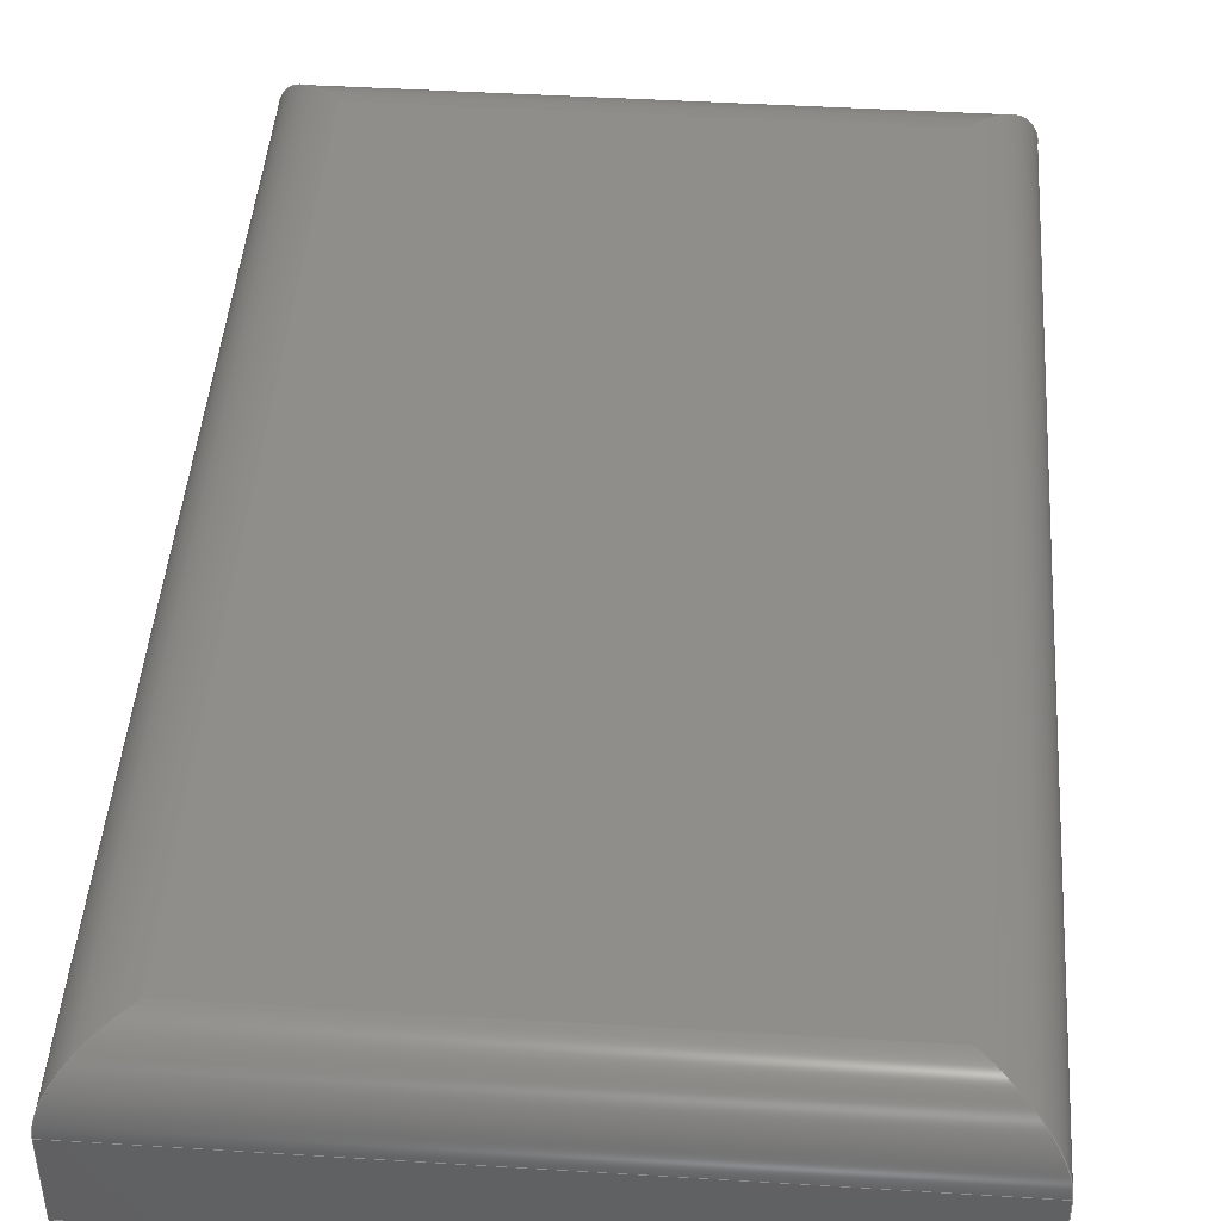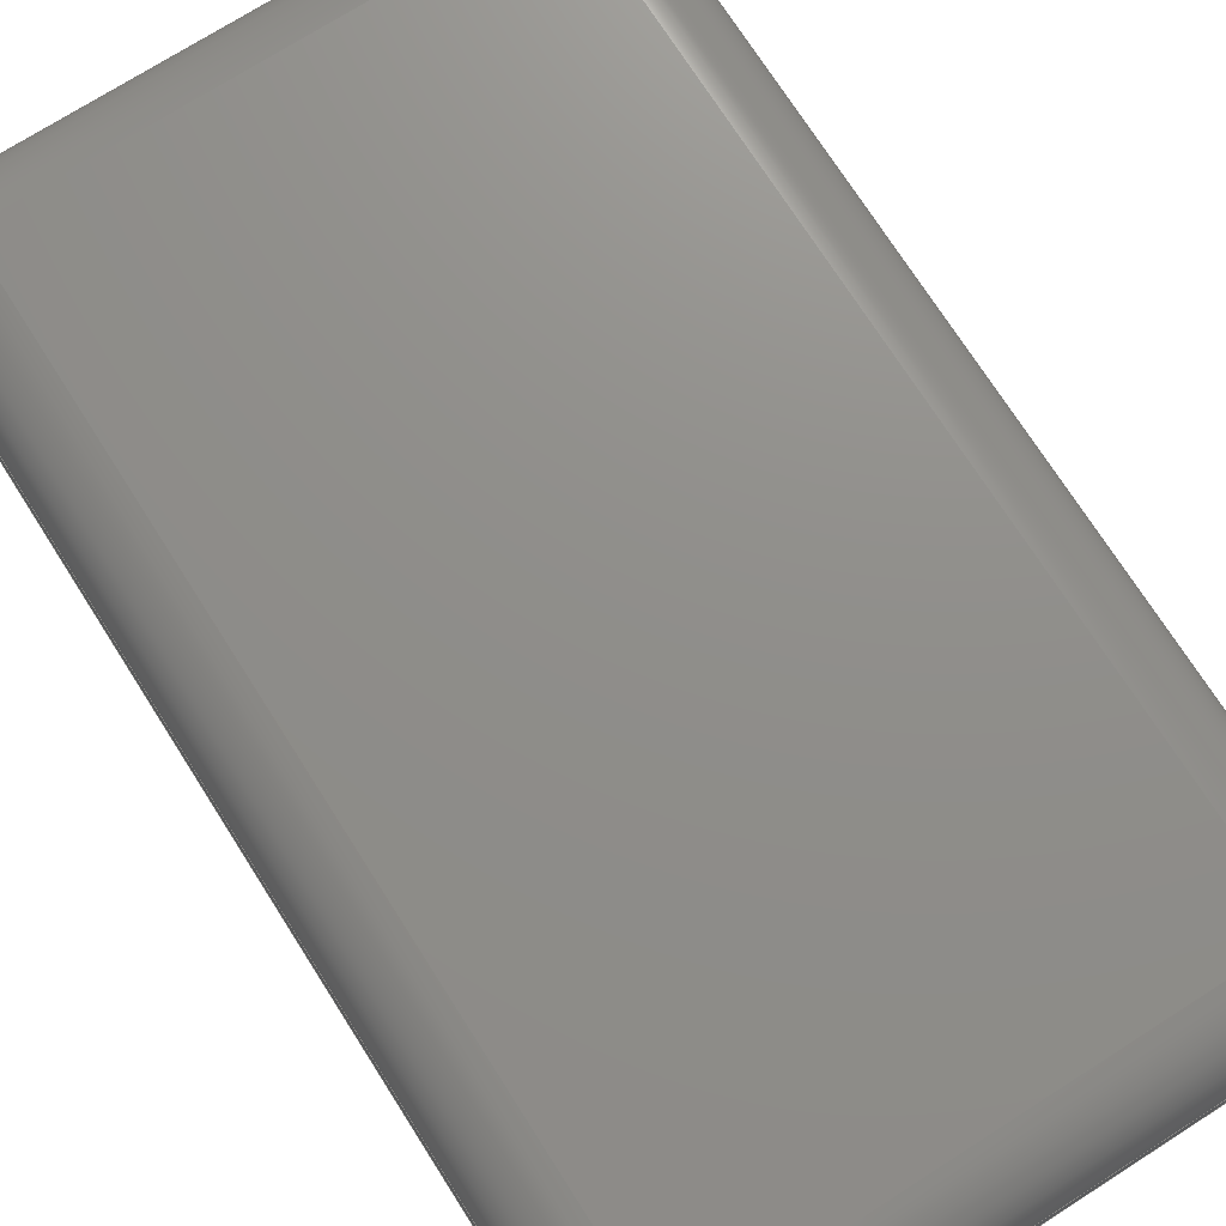
<metadata>
{"format":"step","ext":"step","renderer":"f3d","projection":"perspective","resolution":1024,"background":"white","views":[{"elev":44.5,"azim":-175.9,"up":"+Z"},{"elev":73.3,"azim":-32.5,"up":"+Z"}]}
</metadata>
<code>
ISO-10303-21;
DATA;
#1 = APPLICATION_PROTOCOL_DEFINITION('international standard',
  'automotive_design',2000,#2);
#2 = APPLICATION_CONTEXT(
  'core data for automotive mechanical design processes');
#3 = SHAPE_DEFINITION_REPRESENTATION(#4,#10);
#4 = PRODUCT_DEFINITION_SHAPE('','',#5);
#5 = PRODUCT_DEFINITION('design','',#6,#9);
#6 = PRODUCT_DEFINITION_FORMATION('','',#7);
#7 = PRODUCT('bat1200','bat1200','',(#8));
#8 = PRODUCT_CONTEXT('',#2,'mechanical');
#9 = PRODUCT_DEFINITION_CONTEXT('part definition',#2,'design');
#10 = SHAPE_REPRESENTATION('',(#11,#15),#19);
#11 = AXIS2_PLACEMENT_3D('',#12,#13,#14);
#12 = CARTESIAN_POINT('',(0,0,0));
#13 = DIRECTION('',(0,0,1));
#14 = DIRECTION('',(1,0,-0));
#15 = AXIS2_PLACEMENT_3D('',#16,#17,#18);
#16 = CARTESIAN_POINT('',(0,0,0));
#17 = DIRECTION('',(0,0,1));
#18 = DIRECTION('',(1,0,0));
#19 = ( GEOMETRIC_REPRESENTATION_CONTEXT(3) 
GLOBAL_UNCERTAINTY_ASSIGNED_CONTEXT((#23)) GLOBAL_UNIT_ASSIGNED_CONTEXT(
(#20,#21,#22)) REPRESENTATION_CONTEXT('Context #1',
  '3D Context with UNIT and UNCERTAINTY') );
#20 = ( LENGTH_UNIT() NAMED_UNIT(*) SI_UNIT(.MILLI.,.METRE.) );
#21 = ( NAMED_UNIT(*) PLANE_ANGLE_UNIT() SI_UNIT($,.RADIAN.) );
#22 = ( NAMED_UNIT(*) SI_UNIT($,.STERADIAN.) SOLID_ANGLE_UNIT() );
#23 = UNCERTAINTY_MEASURE_WITH_UNIT(LENGTH_MEASURE(2e-07),#20,
  'distance_accuracy_value','confusion accuracy');
#24 = PRODUCT_RELATED_PRODUCT_CATEGORY('part',$,(#7));
#25 = SHAPE_DEFINITION_REPRESENTATION(#26,#32);
#26 = PRODUCT_DEFINITION_SHAPE('','',#27);
#27 = PRODUCT_DEFINITION('design','',#28,#31);
#28 = PRODUCT_DEFINITION_FORMATION('','',#29);
#29 = PRODUCT('Body','Body','',(#30));
#30 = PRODUCT_CONTEXT('',#2,'mechanical');
#31 = PRODUCT_DEFINITION_CONTEXT('part definition',#2,'design');
#32 = ADVANCED_BREP_SHAPE_REPRESENTATION('',(#11,#33),#383);
#33 = MANIFOLD_SOLID_BREP('',#34);
#34 = CLOSED_SHELL('',(#35,#75,#106,#139,#172,#203,#225,#250,#275,#299,
    #317,#341,#359,#371));
#35 = ADVANCED_FACE('',(#36),#70,.F.);
#36 = FACE_BOUND('',#37,.F.);
#37 = EDGE_LOOP('',(#38,#48,#56,#64));
#38 = ORIENTED_EDGE('',*,*,#39,.T.);
#39 = EDGE_CURVE('',#40,#42,#44,.T.);
#40 = VERTEX_POINT('',#41);
#41 = CARTESIAN_POINT('',(-15,25,3));
#42 = VERTEX_POINT('',#43);
#43 = CARTESIAN_POINT('',(-15,25,7));
#44 = LINE('',#45,#46);
#45 = CARTESIAN_POINT('',(-15,25,0));
#46 = VECTOR('',#47,1);
#47 = DIRECTION('',(0,0,1));
#48 = ORIENTED_EDGE('',*,*,#49,.T.);
#49 = EDGE_CURVE('',#42,#50,#52,.T.);
#50 = VERTEX_POINT('',#51);
#51 = CARTESIAN_POINT('',(-15,-25,7));
#52 = LINE('',#53,#54);
#53 = CARTESIAN_POINT('',(-15,25,7));
#54 = VECTOR('',#55,1);
#55 = DIRECTION('',(0,-1,0));
#56 = ORIENTED_EDGE('',*,*,#57,.F.);
#57 = EDGE_CURVE('',#58,#50,#60,.T.);
#58 = VERTEX_POINT('',#59);
#59 = CARTESIAN_POINT('',(-15,-25,3));
#60 = LINE('',#61,#62);
#61 = CARTESIAN_POINT('',(-15,-25,0));
#62 = VECTOR('',#63,1);
#63 = DIRECTION('',(0,0,1));
#64 = ORIENTED_EDGE('',*,*,#65,.F.);
#65 = EDGE_CURVE('',#40,#58,#66,.T.);
#66 = LINE('',#67,#68);
#67 = CARTESIAN_POINT('',(-15,25,3));
#68 = VECTOR('',#69,1);
#69 = DIRECTION('',(0,-1,0));
#70 = PLANE('',#71);
#71 = AXIS2_PLACEMENT_3D('',#72,#73,#74);
#72 = CARTESIAN_POINT('',(-15,25,0));
#73 = DIRECTION('',(1,0,0));
#74 = DIRECTION('',(0,-1,0));
#75 = ADVANCED_FACE('',(#76),#101,.F.);
#76 = FACE_BOUND('',#77,.F.);
#77 = EDGE_LOOP('',(#78,#88,#94,#95));
#78 = ORIENTED_EDGE('',*,*,#79,.T.);
#79 = EDGE_CURVE('',#80,#82,#84,.T.);
#80 = VERTEX_POINT('',#81);
#81 = CARTESIAN_POINT('',(15,25,3));
#82 = VERTEX_POINT('',#83);
#83 = CARTESIAN_POINT('',(15,25,7));
#84 = LINE('',#85,#86);
#85 = CARTESIAN_POINT('',(15,25,0));
#86 = VECTOR('',#87,1);
#87 = DIRECTION('',(0,0,1));
#88 = ORIENTED_EDGE('',*,*,#89,.T.);
#89 = EDGE_CURVE('',#82,#42,#90,.T.);
#90 = LINE('',#91,#92);
#91 = CARTESIAN_POINT('',(15,25,7));
#92 = VECTOR('',#93,1);
#93 = DIRECTION('',(-1,0,0));
#94 = ORIENTED_EDGE('',*,*,#39,.F.);
#95 = ORIENTED_EDGE('',*,*,#96,.F.);
#96 = EDGE_CURVE('',#80,#40,#97,.T.);
#97 = LINE('',#98,#99);
#98 = CARTESIAN_POINT('',(15,25,3));
#99 = VECTOR('',#100,1);
#100 = DIRECTION('',(-1,0,0));
#101 = PLANE('',#102);
#102 = AXIS2_PLACEMENT_3D('',#103,#104,#105);
#103 = CARTESIAN_POINT('',(15,25,0));
#104 = DIRECTION('',(0,-1,0));
#105 = DIRECTION('',(-1,0,0));
#106 = ADVANCED_FACE('',(#107),#134,.T.);
#107 = FACE_BOUND('',#108,.T.);
#108 = EDGE_LOOP('',(#109,#118,#126,#133));
#109 = ORIENTED_EDGE('',*,*,#110,.T.);
#110 = EDGE_CURVE('',#40,#111,#113,.T.);
#111 = VERTEX_POINT('',#112);
#112 = CARTESIAN_POINT('',(-12,22,-4.441e-16));
#113 = ELLIPSE('',#114,4.243,3);
#114 = AXIS2_PLACEMENT_3D('',#115,#116,#117);
#115 = CARTESIAN_POINT('',(-12,22,3));
#116 = DIRECTION('',(-0.7071,-0.7071,-0));
#117 = DIRECTION('',(-0.7071,0.7071,0));
#118 = ORIENTED_EDGE('',*,*,#119,.T.);
#119 = EDGE_CURVE('',#111,#120,#122,.T.);
#120 = VERTEX_POINT('',#121);
#121 = CARTESIAN_POINT('',(-12,-22,-4.441e-16));
#122 = LINE('',#123,#124);
#123 = CARTESIAN_POINT('',(-12,25,-4.441e-16));
#124 = VECTOR('',#125,1);
#125 = DIRECTION('',(0,-1,0));
#126 = ORIENTED_EDGE('',*,*,#127,.T.);
#127 = EDGE_CURVE('',#120,#58,#128,.T.);
#128 = ELLIPSE('',#129,4.243,3);
#129 = AXIS2_PLACEMENT_3D('',#130,#131,#132);
#130 = CARTESIAN_POINT('',(-12,-22,3));
#131 = DIRECTION('',(-0.7071,0.7071,0));
#132 = DIRECTION('',(0.7071,0.7071,0));
#133 = ORIENTED_EDGE('',*,*,#65,.F.);
#134 = CYLINDRICAL_SURFACE('',#135,3);
#135 = AXIS2_PLACEMENT_3D('',#136,#137,#138);
#136 = CARTESIAN_POINT('',(-12,25,3));
#137 = DIRECTION('',(0,-1,0));
#138 = DIRECTION('',(-1,0,0));
#139 = ADVANCED_FACE('',(#140),#167,.T.);
#140 = FACE_BOUND('',#141,.F.);
#141 = EDGE_LOOP('',(#142,#151,#159,#166));
#142 = ORIENTED_EDGE('',*,*,#143,.T.);
#143 = EDGE_CURVE('',#42,#144,#146,.T.);
#144 = VERTEX_POINT('',#145);
#145 = CARTESIAN_POINT('',(-12,22,10));
#146 = ELLIPSE('',#147,4.243,3);
#147 = AXIS2_PLACEMENT_3D('',#148,#149,#150);
#148 = CARTESIAN_POINT('',(-12,22,7));
#149 = DIRECTION('',(0.7071,0.7071,-0));
#150 = DIRECTION('',(-0.7071,0.7071,0));
#151 = ORIENTED_EDGE('',*,*,#152,.T.);
#152 = EDGE_CURVE('',#144,#153,#155,.T.);
#153 = VERTEX_POINT('',#154);
#154 = CARTESIAN_POINT('',(-12,-22,10));
#155 = LINE('',#156,#157);
#156 = CARTESIAN_POINT('',(-12,25,10));
#157 = VECTOR('',#158,1);
#158 = DIRECTION('',(0,-1,0));
#159 = ORIENTED_EDGE('',*,*,#160,.F.);
#160 = EDGE_CURVE('',#50,#153,#161,.T.);
#161 = ELLIPSE('',#162,4.243,3);
#162 = AXIS2_PLACEMENT_3D('',#163,#164,#165);
#163 = CARTESIAN_POINT('',(-12,-22,7));
#164 = DIRECTION('',(-0.7071,0.7071,0));
#165 = DIRECTION('',(0.7071,0.7071,0));
#166 = ORIENTED_EDGE('',*,*,#49,.F.);
#167 = CYLINDRICAL_SURFACE('',#168,3);
#168 = AXIS2_PLACEMENT_3D('',#169,#170,#171);
#169 = CARTESIAN_POINT('',(-12,25,7));
#170 = DIRECTION('',(0,-1,0));
#171 = DIRECTION('',(-1,0,0));
#172 = ADVANCED_FACE('',(#173),#198,.F.);
#173 = FACE_BOUND('',#174,.F.);
#174 = EDGE_LOOP('',(#175,#176,#184,#192));
#175 = ORIENTED_EDGE('',*,*,#57,.T.);
#176 = ORIENTED_EDGE('',*,*,#177,.T.);
#177 = EDGE_CURVE('',#50,#178,#180,.T.);
#178 = VERTEX_POINT('',#179);
#179 = CARTESIAN_POINT('',(15,-25,7));
#180 = LINE('',#181,#182);
#181 = CARTESIAN_POINT('',(-15,-25,7));
#182 = VECTOR('',#183,1);
#183 = DIRECTION('',(1,0,0));
#184 = ORIENTED_EDGE('',*,*,#185,.F.);
#185 = EDGE_CURVE('',#186,#178,#188,.T.);
#186 = VERTEX_POINT('',#187);
#187 = CARTESIAN_POINT('',(15,-25,3));
#188 = LINE('',#189,#190);
#189 = CARTESIAN_POINT('',(15,-25,0));
#190 = VECTOR('',#191,1);
#191 = DIRECTION('',(0,0,1));
#192 = ORIENTED_EDGE('',*,*,#193,.F.);
#193 = EDGE_CURVE('',#58,#186,#194,.T.);
#194 = LINE('',#195,#196);
#195 = CARTESIAN_POINT('',(-15,-25,3));
#196 = VECTOR('',#197,1);
#197 = DIRECTION('',(1,0,0));
#198 = PLANE('',#199);
#199 = AXIS2_PLACEMENT_3D('',#200,#201,#202);
#200 = CARTESIAN_POINT('',(-15,-25,0));
#201 = DIRECTION('',(0,1,0));
#202 = DIRECTION('',(1,0,0));
#203 = ADVANCED_FACE('',(#204),#220,.F.);
#204 = FACE_BOUND('',#205,.F.);
#205 = EDGE_LOOP('',(#206,#207,#213,#214));
#206 = ORIENTED_EDGE('',*,*,#185,.T.);
#207 = ORIENTED_EDGE('',*,*,#208,.T.);
#208 = EDGE_CURVE('',#178,#82,#209,.T.);
#209 = LINE('',#210,#211);
#210 = CARTESIAN_POINT('',(15,-25,7));
#211 = VECTOR('',#212,1);
#212 = DIRECTION('',(0,1,0));
#213 = ORIENTED_EDGE('',*,*,#79,.F.);
#214 = ORIENTED_EDGE('',*,*,#215,.F.);
#215 = EDGE_CURVE('',#186,#80,#216,.T.);
#216 = LINE('',#217,#218);
#217 = CARTESIAN_POINT('',(15,-25,3));
#218 = VECTOR('',#219,1);
#219 = DIRECTION('',(0,1,0));
#220 = PLANE('',#221);
#221 = AXIS2_PLACEMENT_3D('',#222,#223,#224);
#222 = CARTESIAN_POINT('',(15,-25,0));
#223 = DIRECTION('',(-1,0,0));
#224 = DIRECTION('',(0,1,0));
#225 = ADVANCED_FACE('',(#226),#245,.T.);
#226 = FACE_BOUND('',#227,.T.);
#227 = EDGE_LOOP('',(#228,#237,#243,#244));
#228 = ORIENTED_EDGE('',*,*,#229,.F.);
#229 = EDGE_CURVE('',#230,#80,#232,.T.);
#230 = VERTEX_POINT('',#231);
#231 = CARTESIAN_POINT('',(12,22,-4.441e-16));
#232 = ELLIPSE('',#233,4.243,3);
#233 = AXIS2_PLACEMENT_3D('',#234,#235,#236);
#234 = CARTESIAN_POINT('',(12,22,3));
#235 = DIRECTION('',(0.7071,-0.7071,0));
#236 = DIRECTION('',(0.7071,0.7071,0));
#237 = ORIENTED_EDGE('',*,*,#238,.T.);
#238 = EDGE_CURVE('',#230,#111,#239,.T.);
#239 = LINE('',#240,#241);
#240 = CARTESIAN_POINT('',(15,22,-4.441e-16));
#241 = VECTOR('',#242,1);
#242 = DIRECTION('',(-1,0,0));
#243 = ORIENTED_EDGE('',*,*,#110,.F.);
#244 = ORIENTED_EDGE('',*,*,#96,.F.);
#245 = CYLINDRICAL_SURFACE('',#246,3);
#246 = AXIS2_PLACEMENT_3D('',#247,#248,#249);
#247 = CARTESIAN_POINT('',(15,22,3));
#248 = DIRECTION('',(-1,0,0));
#249 = DIRECTION('',(0,1,0));
#250 = ADVANCED_FACE('',(#251),#270,.T.);
#251 = FACE_BOUND('',#252,.F.);
#252 = EDGE_LOOP('',(#253,#262,#268,#269));
#253 = ORIENTED_EDGE('',*,*,#254,.T.);
#254 = EDGE_CURVE('',#82,#255,#257,.T.);
#255 = VERTEX_POINT('',#256);
#256 = CARTESIAN_POINT('',(12,22,10));
#257 = ELLIPSE('',#258,4.243,3);
#258 = AXIS2_PLACEMENT_3D('',#259,#260,#261);
#259 = CARTESIAN_POINT('',(12,22,7));
#260 = DIRECTION('',(0.7071,-0.7071,0));
#261 = DIRECTION('',(-0.7071,-0.7071,0));
#262 = ORIENTED_EDGE('',*,*,#263,.T.);
#263 = EDGE_CURVE('',#255,#144,#264,.T.);
#264 = LINE('',#265,#266);
#265 = CARTESIAN_POINT('',(15,22,10));
#266 = VECTOR('',#267,1);
#267 = DIRECTION('',(-1,0,0));
#268 = ORIENTED_EDGE('',*,*,#143,.F.);
#269 = ORIENTED_EDGE('',*,*,#89,.F.);
#270 = CYLINDRICAL_SURFACE('',#271,3);
#271 = AXIS2_PLACEMENT_3D('',#272,#273,#274);
#272 = CARTESIAN_POINT('',(15,22,7));
#273 = DIRECTION('',(-1,0,0));
#274 = DIRECTION('',(0,1,0));
#275 = ADVANCED_FACE('',(#276),#294,.F.);
#276 = FACE_BOUND('',#277,.F.);
#277 = EDGE_LOOP('',(#278,#286,#292,#293));
#278 = ORIENTED_EDGE('',*,*,#279,.T.);
#279 = EDGE_CURVE('',#120,#280,#282,.T.);
#280 = VERTEX_POINT('',#281);
#281 = CARTESIAN_POINT('',(12,-22,-4.441e-16));
#282 = LINE('',#283,#284);
#283 = CARTESIAN_POINT('',(-15,-22,-4.441e-16));
#284 = VECTOR('',#285,1);
#285 = DIRECTION('',(1,0,0));
#286 = ORIENTED_EDGE('',*,*,#287,.T.);
#287 = EDGE_CURVE('',#280,#230,#288,.T.);
#288 = LINE('',#289,#290);
#289 = CARTESIAN_POINT('',(12,-25,-4.441e-16));
#290 = VECTOR('',#291,1);
#291 = DIRECTION('',(0,1,0));
#292 = ORIENTED_EDGE('',*,*,#238,.T.);
#293 = ORIENTED_EDGE('',*,*,#119,.T.);
#294 = PLANE('',#295);
#295 = AXIS2_PLACEMENT_3D('',#296,#297,#298);
#296 = CARTESIAN_POINT('',(0,0,0));
#297 = DIRECTION('',(0,0,1));
#298 = DIRECTION('',(1,0,0));
#299 = ADVANCED_FACE('',(#300),#312,.T.);
#300 = FACE_BOUND('',#301,.F.);
#301 = EDGE_LOOP('',(#302,#303,#304,#311));
#302 = ORIENTED_EDGE('',*,*,#127,.T.);
#303 = ORIENTED_EDGE('',*,*,#193,.T.);
#304 = ORIENTED_EDGE('',*,*,#305,.F.);
#305 = EDGE_CURVE('',#280,#186,#306,.T.);
#306 = ELLIPSE('',#307,4.243,3);
#307 = AXIS2_PLACEMENT_3D('',#308,#309,#310);
#308 = CARTESIAN_POINT('',(12,-22,3));
#309 = DIRECTION('',(-0.7071,-0.7071,0));
#310 = DIRECTION('',(0.7071,-0.7071,0));
#311 = ORIENTED_EDGE('',*,*,#279,.F.);
#312 = CYLINDRICAL_SURFACE('',#313,3);
#313 = AXIS2_PLACEMENT_3D('',#314,#315,#316);
#314 = CARTESIAN_POINT('',(-15,-22,3));
#315 = DIRECTION('',(1,0,0));
#316 = DIRECTION('',(0,0,-1));
#317 = ADVANCED_FACE('',(#318),#336,.T.);
#318 = FACE_BOUND('',#319,.T.);
#319 = EDGE_LOOP('',(#320,#321,#322,#330));
#320 = ORIENTED_EDGE('',*,*,#263,.T.);
#321 = ORIENTED_EDGE('',*,*,#152,.T.);
#322 = ORIENTED_EDGE('',*,*,#323,.T.);
#323 = EDGE_CURVE('',#153,#324,#326,.T.);
#324 = VERTEX_POINT('',#325);
#325 = CARTESIAN_POINT('',(12,-22,10));
#326 = LINE('',#327,#328);
#327 = CARTESIAN_POINT('',(-15,-22,10));
#328 = VECTOR('',#329,1);
#329 = DIRECTION('',(1,0,0));
#330 = ORIENTED_EDGE('',*,*,#331,.T.);
#331 = EDGE_CURVE('',#324,#255,#332,.T.);
#332 = LINE('',#333,#334);
#333 = CARTESIAN_POINT('',(12,-25,10));
#334 = VECTOR('',#335,1);
#335 = DIRECTION('',(0,1,0));
#336 = PLANE('',#337);
#337 = AXIS2_PLACEMENT_3D('',#338,#339,#340);
#338 = CARTESIAN_POINT('',(0,0,10));
#339 = DIRECTION('',(0,0,1));
#340 = DIRECTION('',(1,0,0));
#341 = ADVANCED_FACE('',(#342),#354,.T.);
#342 = FACE_BOUND('',#343,.F.);
#343 = EDGE_LOOP('',(#344,#345,#346,#353));
#344 = ORIENTED_EDGE('',*,*,#160,.T.);
#345 = ORIENTED_EDGE('',*,*,#323,.T.);
#346 = ORIENTED_EDGE('',*,*,#347,.F.);
#347 = EDGE_CURVE('',#178,#324,#348,.T.);
#348 = ELLIPSE('',#349,4.243,3);
#349 = AXIS2_PLACEMENT_3D('',#350,#351,#352);
#350 = CARTESIAN_POINT('',(12,-22,7));
#351 = DIRECTION('',(-0.7071,-0.7071,-0));
#352 = DIRECTION('',(-0.7071,0.7071,0));
#353 = ORIENTED_EDGE('',*,*,#177,.F.);
#354 = CYLINDRICAL_SURFACE('',#355,3);
#355 = AXIS2_PLACEMENT_3D('',#356,#357,#358);
#356 = CARTESIAN_POINT('',(-15,-22,7));
#357 = DIRECTION('',(1,0,0));
#358 = DIRECTION('',(0,-1,0));
#359 = ADVANCED_FACE('',(#360),#366,.T.);
#360 = FACE_BOUND('',#361,.F.);
#361 = EDGE_LOOP('',(#362,#363,#364,#365));
#362 = ORIENTED_EDGE('',*,*,#305,.T.);
#363 = ORIENTED_EDGE('',*,*,#215,.T.);
#364 = ORIENTED_EDGE('',*,*,#229,.F.);
#365 = ORIENTED_EDGE('',*,*,#287,.F.);
#366 = CYLINDRICAL_SURFACE('',#367,3);
#367 = AXIS2_PLACEMENT_3D('',#368,#369,#370);
#368 = CARTESIAN_POINT('',(12,-25,3));
#369 = DIRECTION('',(0,1,0));
#370 = DIRECTION('',(0,0,-1));
#371 = ADVANCED_FACE('',(#372),#378,.T.);
#372 = FACE_BOUND('',#373,.F.);
#373 = EDGE_LOOP('',(#374,#375,#376,#377));
#374 = ORIENTED_EDGE('',*,*,#347,.T.);
#375 = ORIENTED_EDGE('',*,*,#331,.T.);
#376 = ORIENTED_EDGE('',*,*,#254,.F.);
#377 = ORIENTED_EDGE('',*,*,#208,.F.);
#378 = CYLINDRICAL_SURFACE('',#379,3);
#379 = AXIS2_PLACEMENT_3D('',#380,#381,#382);
#380 = CARTESIAN_POINT('',(12,-25,7));
#381 = DIRECTION('',(0,1,0));
#382 = DIRECTION('',(1,0,0));
#383 = ( GEOMETRIC_REPRESENTATION_CONTEXT(3) 
GLOBAL_UNCERTAINTY_ASSIGNED_CONTEXT((#387)) GLOBAL_UNIT_ASSIGNED_CONTEXT
((#384,#385,#386)) REPRESENTATION_CONTEXT('Context #1',
  '3D Context with UNIT and UNCERTAINTY') );
#384 = ( LENGTH_UNIT() NAMED_UNIT(*) SI_UNIT(.MILLI.,.METRE.) );
#385 = ( NAMED_UNIT(*) PLANE_ANGLE_UNIT() SI_UNIT($,.RADIAN.) );
#386 = ( NAMED_UNIT(*) SI_UNIT($,.STERADIAN.) SOLID_ANGLE_UNIT() );
#387 = UNCERTAINTY_MEASURE_WITH_UNIT(LENGTH_MEASURE(2e-07),#384,
  'distance_accuracy_value','confusion accuracy');
#388 = CONTEXT_DEPENDENT_SHAPE_REPRESENTATION(#389,#391);
#389 = ( REPRESENTATION_RELATIONSHIP('','',#32,#10) 
REPRESENTATION_RELATIONSHIP_WITH_TRANSFORMATION(#390) 
SHAPE_REPRESENTATION_RELATIONSHIP() );
#390 = ITEM_DEFINED_TRANSFORMATION('','',#11,#15);
#391 = PRODUCT_DEFINITION_SHAPE('Placement','Placement of an item',#392
  );
#392 = NEXT_ASSEMBLY_USAGE_OCCURRENCE('1','Body','',#5,#27,$);
#393 = PRODUCT_RELATED_PRODUCT_CATEGORY('part',$,(#29));
#394 = MECHANICAL_DESIGN_GEOMETRIC_PRESENTATION_REPRESENTATION('',(#395)
  ,#383);
#395 = STYLED_ITEM('color',(#396),#33);
#396 = PRESENTATION_STYLE_ASSIGNMENT((#397,#403));
#397 = SURFACE_STYLE_USAGE(.BOTH.,#398);
#398 = SURFACE_SIDE_STYLE('',(#399));
#399 = SURFACE_STYLE_FILL_AREA(#400);
#400 = FILL_AREA_STYLE('',(#401));
#401 = FILL_AREA_STYLE_COLOUR('',#402);
#402 = COLOUR_RGB('',0.8,0.8,0.8);
#403 = CURVE_STYLE('',#404,POSITIVE_LENGTH_MEASURE(0.1),#405);
#404 = DRAUGHTING_PRE_DEFINED_CURVE_FONT('continuous');
#405 = COLOUR_RGB('',0.09804,0.09804,
  0.09804);
ENDSEC;
END-ISO-10303-21;

</code>
